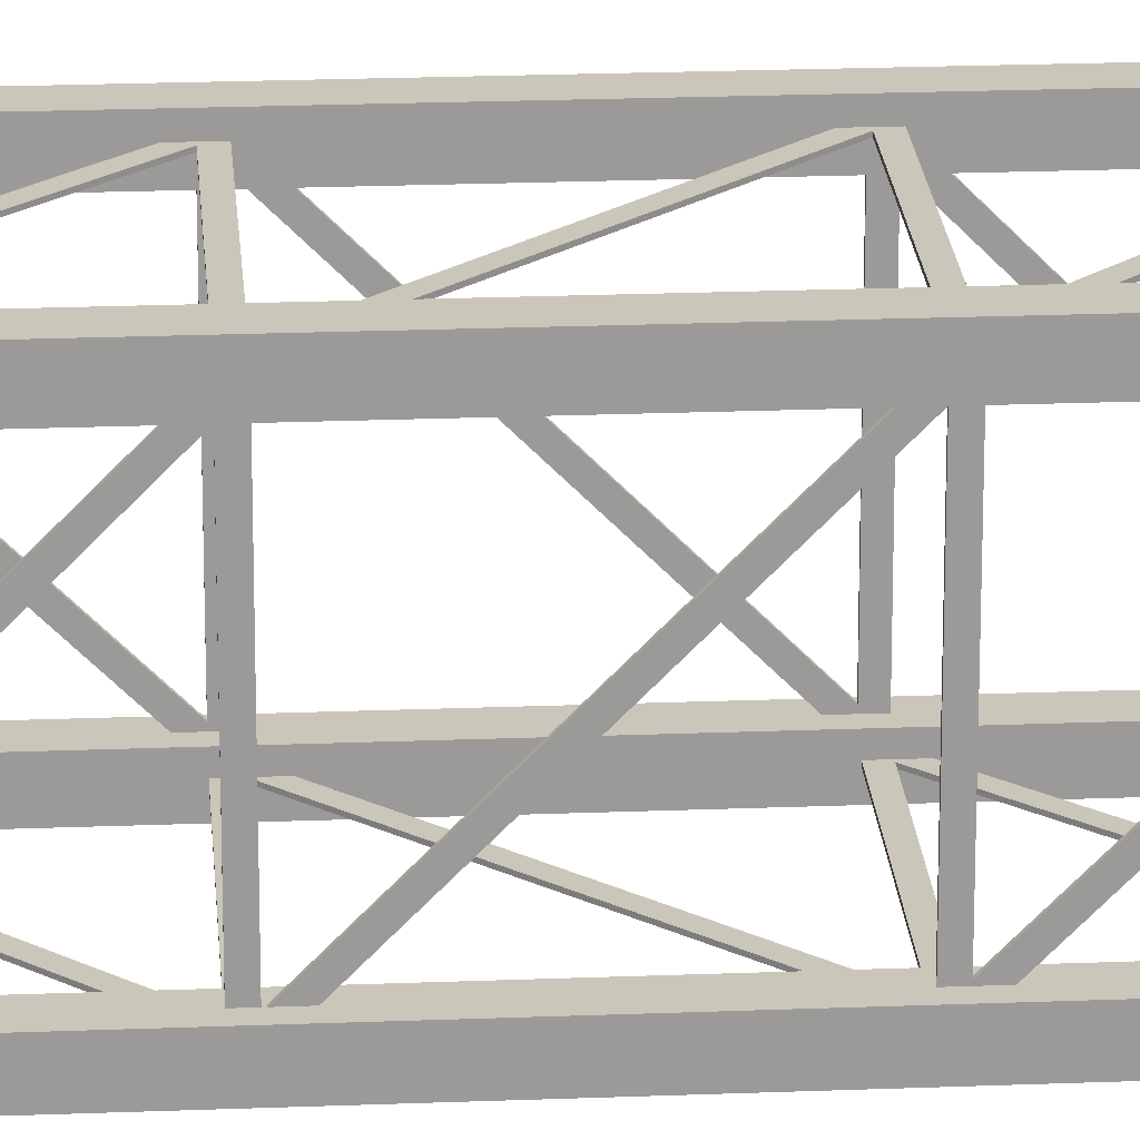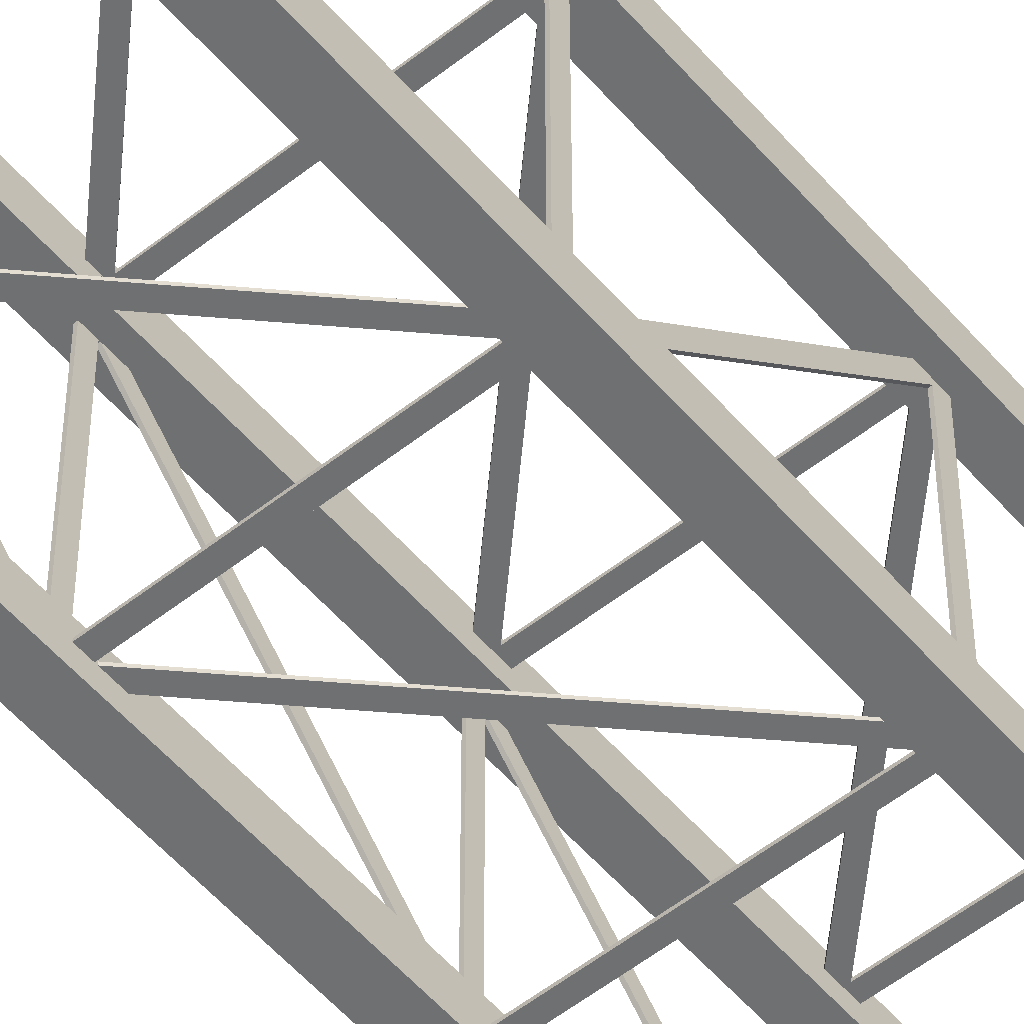
<metadata>
{"format":"obj","ext":"obj","renderer":"f3d","projection":"perspective","resolution":1024,"background":"white","views":[{"elev":21.1,"azim":-94.1,"up":"+Y"},{"elev":-54.8,"azim":-140.1,"up":"+Y"}]}
</metadata>
<code>
o Girder_1_Cube.002
v -0.225 -0.225 1
v -0.225 -0.175 1
v -0.225 -0.225 -1
v -0.225 -0.175 -1
v -0.175 -0.225 1
v -0.175 -0.175 1
v -0.175 -0.225 -1
v -0.175 -0.175 -1
v 0.175 -0.225 1
v 0.175 -0.175 1
v 0.175 -0.225 -1
v 0.175 -0.175 -1
v 0.225 -0.225 1
v 0.225 -0.175 1
v 0.225 -0.225 -1
v 0.225 -0.175 -1
v -0.225 0.175 1
v -0.225 0.225 1
v -0.225 0.175 -1
v -0.225 0.225 -1
v -0.175 0.175 1
v -0.175 0.225 1
v -0.175 0.175 -1
v -0.175 0.225 -1
v 0.175 0.175 1
v 0.175 0.225 1
v 0.175 0.175 -1
v 0.175 0.225 -1
v 0.225 0.175 1
v 0.225 0.225 1
v 0.225 0.175 -1
v 0.225 0.225 -1
v 0.1859 0.2004 0.9894
v 0.1859 0.2044 0.9894
v -0.1994 0.2004 0.6042
v -0.1994 0.2044 0.6042
v 0.2 0.2004 0.9753
v 0.2 0.2044 0.9753
v -0.1853 0.2004 0.59
v -0.1853 0.2044 0.59
v -0.1997 0.2004 0.9715
v -0.1997 0.2044 0.9715
v 0.2003 0.2004 0.9715
v 0.2003 0.2044 0.9715
v -0.1997 0.2004 0.9915
v -0.1997 0.2044 0.9915
v 0.2003 0.2004 0.9915
v 0.2003 0.2044 0.9915
v 0.1859 0.2004 -0.5772
v 0.1859 0.2044 -0.5772
v -0.1994 0.2004 -0.9624
v -0.1994 0.2044 -0.9624
v 0.2 0.2004 -0.5913
v 0.2 0.2044 -0.5913
v -0.1853 0.2004 -0.9766
v -0.1853 0.2044 -0.9766
v -0.1997 0.2004 -0.5951
v -0.1997 0.2044 -0.5951
v 0.2003 0.2004 -0.5951
v 0.2003 0.2044 -0.5951
v -0.1997 0.2004 -0.5751
v -0.1997 0.2044 -0.5751
v 0.2003 0.2004 -0.5751
v 0.2003 0.2044 -0.5751
v -0.1997 0.2004 -0.9885
v -0.1997 0.2044 -0.9885
v 0.2003 0.2004 -0.9885
v 0.2003 0.2044 -0.9885
v -0.1997 0.2004 -0.9685
v -0.1997 0.2044 -0.9685
v 0.2003 0.2004 -0.9685
v 0.2003 0.2044 -0.9685
v 0.1859 0.2004 -0.1867
v 0.1859 0.2044 -0.1867
v -0.1994 0.2004 -0.572
v -0.1994 0.2044 -0.572
v 0.2 0.2004 -0.2009
v 0.2 0.2044 -0.2009
v -0.1853 0.2004 -0.5861
v -0.1853 0.2044 -0.5861
v -0.1997 0.2004 -0.2047
v -0.1997 0.2044 -0.2047
v 0.2003 0.2004 -0.2047
v 0.2003 0.2044 -0.2047
v -0.1997 0.2004 -0.1847
v -0.1997 0.2044 -0.1847
v 0.2003 0.2004 -0.1847
v 0.2003 0.2044 -0.1847
v 0.1859 0.2004 0.2068
v 0.1859 0.2044 0.2068
v -0.1994 0.2004 -0.1784
v -0.1994 0.2044 -0.1784
v 0.2 0.2004 0.1927
v 0.2 0.2044 0.1927
v -0.1853 0.2004 -0.1926
v -0.1853 0.2044 -0.1926
v -0.1997 0.2004 0.1889
v -0.1997 0.2044 0.1889
v 0.2003 0.2004 0.1889
v 0.2003 0.2044 0.1889
v -0.1997 0.2004 0.2089
v -0.1997 0.2044 0.2089
v 0.2003 0.2004 0.2089
v 0.2003 0.2044 0.2089
v 0.1859 0.2004 0.593
v 0.1859 0.2044 0.593
v -0.1994 0.2004 0.2078
v -0.1994 0.2044 0.2078
v 0.2 0.2004 0.5789
v 0.2 0.2044 0.5789
v -0.1853 0.2004 0.1936
v -0.1853 0.2044 0.1936
v -0.1997 0.2004 0.5751
v -0.1997 0.2044 0.5751
v 0.2003 0.2004 0.5751
v 0.2003 0.2044 0.5751
v -0.1997 0.2004 0.5951
v -0.1997 0.2044 0.5951
v 0.2003 0.2004 0.5951
v 0.2003 0.2044 0.5951
v 0.1983 -0.1865 0.9894
v 0.2023 -0.1865 0.9894
v 0.1983 0.1988 0.6042
v 0.2023 0.1988 0.6042
v 0.1983 -0.2006 0.9753
v 0.2023 -0.2006 0.9753
v 0.1983 0.1847 0.59
v 0.2023 0.1847 0.59
v 0.1983 0.1991 0.9715
v 0.2023 0.1991 0.9715
v 0.1983 -0.2009 0.9715
v 0.2023 -0.2009 0.9715
v 0.1983 0.1991 0.9915
v 0.2023 0.1991 0.9915
v 0.1983 -0.2009 0.9915
v 0.2023 -0.2009 0.9915
v 0.1983 -0.1865 -0.5772
v 0.2023 -0.1865 -0.5772
v 0.1983 0.1988 -0.9624
v 0.2023 0.1988 -0.9624
v 0.1983 -0.2006 -0.5913
v 0.2023 -0.2006 -0.5913
v 0.1983 0.1847 -0.9766
v 0.2023 0.1847 -0.9766
v 0.1983 0.1991 -0.5951
v 0.2023 0.1991 -0.5951
v 0.1983 -0.2009 -0.5951
v 0.2023 -0.2009 -0.5951
v 0.1983 0.1991 -0.5751
v 0.2023 0.1991 -0.5751
v 0.1983 -0.2009 -0.5751
v 0.2023 -0.2009 -0.5751
v 0.1983 0.1991 -0.9885
v 0.2023 0.1991 -0.9885
v 0.1983 -0.2009 -0.9885
v 0.2023 -0.2009 -0.9885
v 0.1983 0.1991 -0.9685
v 0.2023 0.1991 -0.9685
v 0.1983 -0.2009 -0.9685
v 0.2023 -0.2009 -0.9685
v 0.1983 -0.1865 -0.1867
v 0.2023 -0.1865 -0.1867
v 0.1983 0.1988 -0.572
v 0.2023 0.1988 -0.572
v 0.1983 -0.2006 -0.2009
v 0.2023 -0.2006 -0.2009
v 0.1983 0.1847 -0.5861
v 0.2023 0.1847 -0.5861
v 0.1983 0.1991 -0.2047
v 0.2023 0.1991 -0.2047
v 0.1983 -0.2009 -0.2047
v 0.2023 -0.2009 -0.2047
v 0.1983 0.1991 -0.1847
v 0.2023 0.1991 -0.1847
v 0.1983 -0.2009 -0.1847
v 0.2023 -0.2009 -0.1847
v 0.1983 -0.1865 0.2068
v 0.2023 -0.1865 0.2068
v 0.1983 0.1988 -0.1784
v 0.2023 0.1988 -0.1784
v 0.1983 -0.2006 0.1927
v 0.2023 -0.2006 0.1927
v 0.1983 0.1847 -0.1926
v 0.2023 0.1847 -0.1926
v 0.1983 0.1991 0.1889
v 0.2023 0.1991 0.1889
v 0.1983 -0.2009 0.1889
v 0.2023 -0.2009 0.1889
v 0.1983 0.1991 0.2089
v 0.2023 0.1991 0.2089
v 0.1983 -0.2009 0.2089
v 0.2023 -0.2009 0.2089
v 0.1983 -0.1865 0.593
v 0.2023 -0.1865 0.593
v 0.1983 0.1988 0.2078
v 0.2023 0.1988 0.2078
v 0.1983 -0.2006 0.5789
v 0.2023 -0.2006 0.5789
v 0.1983 0.1847 0.1936
v 0.2023 0.1847 0.1936
v 0.1983 0.1991 0.5751
v 0.2023 0.1991 0.5751
v 0.1983 -0.2009 0.5751
v 0.2023 -0.2009 0.5751
v 0.1983 0.1991 0.5951
v 0.2023 0.1991 0.5951
v 0.1983 -0.2009 0.5951
v 0.2023 -0.2009 0.5951
v -0.1977 0.1847 0.9894
v -0.2017 0.1847 0.9894
v -0.1977 -0.2006 0.6042
v -0.2017 -0.2006 0.6042
v -0.1977 0.1988 0.9753
v -0.2017 0.1988 0.9753
v -0.1977 -0.1865 0.59
v -0.2017 -0.1865 0.59
v -0.1977 -0.2009 0.9715
v -0.2017 -0.2009 0.9715
v -0.1977 0.1991 0.9715
v -0.2017 0.1991 0.9715
v -0.1977 -0.2009 0.9915
v -0.2017 -0.2009 0.9915
v -0.1977 0.1991 0.9915
v -0.2017 0.1991 0.9915
v -0.1977 0.1847 -0.5772
v -0.2017 0.1847 -0.5772
v -0.1977 -0.2006 -0.9624
v -0.2017 -0.2006 -0.9624
v -0.1977 0.1988 -0.5913
v -0.2017 0.1988 -0.5913
v -0.1977 -0.1865 -0.9766
v -0.2017 -0.1865 -0.9766
v -0.1977 -0.2009 -0.5951
v -0.2017 -0.2009 -0.5951
v -0.1977 0.1991 -0.5951
v -0.2017 0.1991 -0.5951
v -0.1977 -0.2009 -0.5751
v -0.2017 -0.2009 -0.5751
v -0.1977 0.1991 -0.5751
v -0.2017 0.1991 -0.5751
v -0.1977 -0.2009 -0.9885
v -0.2017 -0.2009 -0.9885
v -0.1977 0.1991 -0.9885
v -0.2017 0.1991 -0.9885
v -0.1977 -0.2009 -0.9685
v -0.2017 -0.2009 -0.9685
v -0.1977 0.1991 -0.9685
v -0.2017 0.1991 -0.9685
v -0.1977 0.1847 -0.1867
v -0.2017 0.1847 -0.1867
v -0.1977 -0.2006 -0.572
v -0.2017 -0.2006 -0.572
v -0.1977 0.1988 -0.2009
v -0.2017 0.1988 -0.2009
v -0.1977 -0.1865 -0.5861
v -0.2017 -0.1865 -0.5861
v -0.1977 -0.2009 -0.2047
v -0.2017 -0.2009 -0.2047
v -0.1977 0.1991 -0.2047
v -0.2017 0.1991 -0.2047
v -0.1977 -0.2009 -0.1847
v -0.2017 -0.2009 -0.1847
v -0.1977 0.1991 -0.1847
v -0.2017 0.1991 -0.1847
v -0.1977 0.1847 0.2068
v -0.2017 0.1847 0.2068
v -0.1977 -0.2006 -0.1784
v -0.2017 -0.2006 -0.1784
v -0.1977 0.1988 0.1927
v -0.2017 0.1988 0.1927
v -0.1977 -0.1865 -0.1926
v -0.2017 -0.1865 -0.1926
v -0.1977 -0.2009 0.1889
v -0.2017 -0.2009 0.1889
v -0.1977 0.1991 0.1889
v -0.2017 0.1991 0.1889
v -0.1977 -0.2009 0.2089
v -0.2017 -0.2009 0.2089
v -0.1977 0.1991 0.2089
v -0.2017 0.1991 0.2089
v -0.1977 0.1847 0.593
v -0.2017 0.1847 0.593
v -0.1977 -0.2006 0.2078
v -0.2017 -0.2006 0.2078
v -0.1977 0.1988 0.5789
v -0.2017 0.1988 0.5789
v -0.1977 -0.1865 0.1936
v -0.2017 -0.1865 0.1936
v -0.1977 -0.2009 0.5751
v -0.2017 -0.2009 0.5751
v -0.1977 0.1991 0.5751
v -0.2017 0.1991 0.5751
v -0.1977 -0.2009 0.5951
v -0.2017 -0.2009 0.5951
v -0.1977 0.1991 0.5951
v -0.2017 0.1991 0.5951
v -0.1853 -0.1956 0.9894
v -0.1853 -0.1996 0.9894
v 0.2 -0.1956 0.6042
v 0.2 -0.1996 0.6042
v -0.1994 -0.1956 0.9753
v -0.1994 -0.1996 0.9753
v 0.1859 -0.1956 0.59
v 0.1859 -0.1996 0.59
v 0.2003 -0.1956 0.9715
v 0.2003 -0.1996 0.9715
v -0.1997 -0.1956 0.9715
v -0.1997 -0.1996 0.9715
v 0.2003 -0.1956 0.9915
v 0.2003 -0.1996 0.9915
v -0.1997 -0.1956 0.9915
v -0.1997 -0.1996 0.9915
v -0.1853 -0.1956 -0.5772
v -0.1853 -0.1996 -0.5772
v 0.2 -0.1956 -0.9624
v 0.2 -0.1996 -0.9624
v -0.1994 -0.1956 -0.5913
v -0.1994 -0.1996 -0.5913
v 0.1859 -0.1956 -0.9766
v 0.1859 -0.1996 -0.9766
v 0.2003 -0.1956 -0.5951
v 0.2003 -0.1996 -0.5951
v -0.1997 -0.1956 -0.5951
v -0.1997 -0.1996 -0.5951
v 0.2003 -0.1956 -0.5751
v 0.2003 -0.1996 -0.5751
v -0.1997 -0.1956 -0.5751
v -0.1997 -0.1996 -0.5751
v 0.2003 -0.1956 -0.9885
v 0.2003 -0.1996 -0.9885
v -0.1997 -0.1956 -0.9885
v -0.1997 -0.1996 -0.9885
v 0.2003 -0.1956 -0.9685
v 0.2003 -0.1996 -0.9685
v -0.1997 -0.1956 -0.9685
v -0.1997 -0.1996 -0.9685
v -0.1853 -0.1956 -0.1867
v -0.1853 -0.1996 -0.1867
v 0.2 -0.1956 -0.572
v 0.2 -0.1996 -0.572
v -0.1994 -0.1956 -0.2009
v -0.1994 -0.1996 -0.2009
v 0.1859 -0.1956 -0.5861
v 0.1859 -0.1996 -0.5861
v 0.2003 -0.1956 -0.2047
v 0.2003 -0.1996 -0.2047
v -0.1997 -0.1956 -0.2047
v -0.1997 -0.1996 -0.2047
v 0.2003 -0.1956 -0.1847
v 0.2003 -0.1996 -0.1847
v -0.1997 -0.1956 -0.1847
v -0.1997 -0.1996 -0.1847
v -0.1853 -0.1956 0.2068
v -0.1853 -0.1996 0.2068
v 0.2 -0.1956 -0.1784
v 0.2 -0.1996 -0.1784
v -0.1994 -0.1956 0.1927
v -0.1994 -0.1996 0.1927
v 0.1859 -0.1956 -0.1926
v 0.1859 -0.1996 -0.1926
v 0.2003 -0.1956 0.1889
v 0.2003 -0.1996 0.1889
v -0.1997 -0.1956 0.1889
v -0.1997 -0.1996 0.1889
v 0.2003 -0.1956 0.2089
v 0.2003 -0.1996 0.2089
v -0.1997 -0.1956 0.2089
v -0.1997 -0.1996 0.2089
v -0.1853 -0.1956 0.593
v -0.1853 -0.1996 0.593
v 0.2 -0.1956 0.2078
v 0.2 -0.1996 0.2078
v -0.1994 -0.1956 0.5789
v -0.1994 -0.1996 0.5789
v 0.1859 -0.1956 0.1936
v 0.1859 -0.1996 0.1936
v 0.2003 -0.1956 0.5751
v 0.2003 -0.1996 0.5751
v -0.1997 -0.1956 0.5751
v -0.1997 -0.1996 0.5751
v 0.2003 -0.1956 0.5951
v 0.2003 -0.1996 0.5951
v -0.1997 -0.1956 0.5951
v -0.1997 -0.1996 0.5951
f 2 3 1
f 4 7 3
f 8 5 7
f 6 1 5
f 7 1 3
f 4 6 8
f 10 11 9
f 12 15 11
f 16 13 15
f 14 9 13
f 15 9 11
f 12 14 16
f 18 19 17
f 20 23 19
f 24 21 23
f 22 17 21
f 23 17 19
f 20 22 24
f 26 27 25
f 28 31 27
f 32 29 31
f 30 25 29
f 31 25 27
f 28 30 32
f 34 35 33
f 36 39 35
f 40 37 39
f 38 33 37
f 39 33 35
f 40 34 38
f 42 43 41
f 44 47 43
f 48 45 47
f 46 41 45
f 43 45 41
f 44 46 48
f 50 51 49
f 52 55 51
f 56 53 55
f 54 49 53
f 51 53 49
f 56 50 54
f 58 59 57
f 60 63 59
f 64 61 63
f 62 57 61
f 59 61 57
f 60 62 64
f 66 67 65
f 72 69 71
f 67 69 65
f 68 70 72
f 74 75 73
f 76 79 75
f 80 77 79
f 78 73 77
f 79 73 75
f 80 74 78
f 82 83 81
f 84 87 83
f 88 85 87
f 86 81 85
f 87 81 83
f 84 86 88
f 90 91 89
f 92 95 91
f 96 93 95
f 94 89 93
f 91 93 89
f 96 90 94
f 98 99 97
f 100 103 99
f 104 101 103
f 102 97 101
f 103 97 99
f 100 102 104
f 106 107 105
f 108 111 107
f 112 109 111
f 110 105 109
f 111 105 107
f 108 110 112
f 114 115 113
f 116 119 115
f 120 117 119
f 118 113 117
f 115 117 113
f 116 118 120
f 122 123 121
f 124 127 123
f 128 125 127
f 126 121 125
f 127 121 123
f 124 126 128
f 130 131 129
f 132 135 131
f 136 133 135
f 133 130 129
f 135 129 131
f 132 134 136
f 137 140 139
f 139 144 143
f 144 141 143
f 142 137 141
f 139 141 137
f 140 142 144
f 145 148 147
f 147 152 151
f 152 149 151
f 150 145 149
f 147 149 145
f 148 150 152
f 154 155 153
f 160 157 159
f 155 157 153
f 156 158 160
f 162 163 161
f 164 167 163
f 168 165 167
f 165 162 161
f 163 165 161
f 164 166 168
f 170 171 169
f 171 176 175
f 176 173 175
f 173 170 169
f 175 169 171
f 172 174 176
f 178 179 177
f 180 183 179
f 184 181 183
f 182 177 181
f 183 177 179
f 184 178 182
f 186 187 185
f 188 191 187
f 192 189 191
f 190 185 189
f 191 185 187
f 188 190 192
f 194 195 193
f 196 199 195
f 199 198 197
f 197 194 193
f 195 197 193
f 200 194 198
f 202 203 201
f 204 207 203
f 208 205 207
f 206 201 205
f 203 205 201
f 204 206 208
f 210 211 209
f 211 216 215
f 216 213 215
f 214 209 213
f 211 213 209
f 212 214 216
f 218 219 217
f 219 224 223
f 224 221 223
f 222 217 221
f 219 221 217
f 220 222 224
f 226 227 225
f 228 231 227
f 232 229 231
f 230 225 229
f 227 229 225
f 228 230 232
f 234 235 233
f 236 239 235
f 239 238 237
f 237 234 233
f 239 233 235
f 240 234 238
f 242 243 241
f 248 245 247
f 243 245 241
f 244 246 248
f 250 251 249
f 252 255 251
f 255 254 253
f 253 250 249
f 255 249 251
f 256 250 254
f 258 259 257
f 260 263 259
f 264 261 263
f 262 257 261
f 259 261 257
f 260 262 264
f 266 267 265
f 268 271 267
f 272 269 271
f 269 266 265
f 271 265 267
f 268 270 272
f 274 275 273
f 276 279 275
f 280 277 279
f 277 274 273
f 275 277 273
f 276 278 280
f 282 283 281
f 283 288 287
f 288 285 287
f 285 282 281
f 287 281 283
f 284 286 288
f 290 291 289
f 291 296 295
f 295 294 293
f 293 290 289
f 291 293 289
f 292 294 296
f 298 299 297
f 300 303 299
f 304 301 303
f 302 297 301
f 303 297 299
f 304 298 302
f 306 307 305
f 308 311 307
f 312 309 311
f 310 305 309
f 311 305 307
f 312 306 310
f 314 315 313
f 316 319 315
f 320 317 319
f 318 313 317
f 315 317 313
f 320 314 318
f 322 323 321
f 324 327 323
f 328 325 327
f 326 321 325
f 327 321 323
f 328 322 326
f 329 332 331
f 336 333 335
f 335 329 331
f 332 334 336
f 338 339 337
f 340 343 339
f 344 341 343
f 342 337 341
f 339 341 337
f 340 342 344
f 346 347 345
f 348 351 347
f 352 349 351
f 350 345 349
f 351 345 347
f 352 346 350
f 353 356 355
f 356 359 355
f 360 357 359
f 358 353 357
f 355 357 353
f 360 354 358
f 362 363 361
f 364 367 363
f 368 365 367
f 365 362 361
f 367 361 363
f 364 366 368
f 370 371 369
f 372 375 371
f 376 373 375
f 374 369 373
f 371 373 369
f 376 370 374
f 378 379 377
f 380 383 379
f 384 381 383
f 382 377 381
f 379 381 377
f 380 382 384
f 2 4 3
f 4 8 7
f 8 6 5
f 6 2 1
f 7 5 1
f 4 2 6
f 10 12 11
f 12 16 15
f 16 14 13
f 14 10 9
f 15 13 9
f 12 10 14
f 18 20 19
f 20 24 23
f 24 22 21
f 22 18 17
f 23 21 17
f 20 18 22
f 26 28 27
f 28 32 31
f 32 30 29
f 30 26 25
f 31 29 25
f 28 26 30
f 34 36 35
f 36 40 39
f 40 38 37
f 38 34 33
f 39 37 33
f 40 36 34
f 42 44 43
f 44 48 47
f 48 46 45
f 46 42 41
f 43 47 45
f 44 42 46
f 50 52 51
f 52 56 55
f 56 54 53
f 54 50 49
f 51 55 53
f 56 52 50
f 58 60 59
f 60 64 63
f 64 62 61
f 62 58 57
f 59 63 61
f 60 58 62
f 66 68 67
f 72 70 69
f 67 71 69
f 68 66 70
f 74 76 75
f 76 80 79
f 80 78 77
f 78 74 73
f 79 77 73
f 80 76 74
f 82 84 83
f 84 88 87
f 88 86 85
f 86 82 81
f 87 85 81
f 84 82 86
f 90 92 91
f 92 96 95
f 96 94 93
f 94 90 89
f 91 95 93
f 96 92 90
f 98 100 99
f 100 104 103
f 104 102 101
f 102 98 97
f 103 101 97
f 100 98 102
f 106 108 107
f 108 112 111
f 112 110 109
f 110 106 105
f 111 109 105
f 108 106 110
f 114 116 115
f 116 120 119
f 120 118 117
f 118 114 113
f 115 119 117
f 116 114 118
f 122 124 123
f 124 128 127
f 128 126 125
f 126 122 121
f 127 125 121
f 124 122 126
f 130 132 131
f 132 136 135
f 136 134 133
f 133 134 130
f 135 133 129
f 132 130 134
f 137 138 140
f 139 140 144
f 144 142 141
f 142 138 137
f 139 143 141
f 140 138 142
f 145 146 148
f 147 148 152
f 152 150 149
f 150 146 145
f 147 151 149
f 148 146 150
f 154 156 155
f 160 158 157
f 155 159 157
f 156 154 158
f 162 164 163
f 164 168 167
f 168 166 165
f 165 166 162
f 163 167 165
f 164 162 166
f 170 172 171
f 171 172 176
f 176 174 173
f 173 174 170
f 175 173 169
f 172 170 174
f 178 180 179
f 180 184 183
f 184 182 181
f 182 178 177
f 183 181 177
f 184 180 178
f 186 188 187
f 188 192 191
f 192 190 189
f 190 186 185
f 191 189 185
f 188 186 190
f 194 196 195
f 196 200 199
f 199 200 198
f 197 198 194
f 195 199 197
f 200 196 194
f 202 204 203
f 204 208 207
f 208 206 205
f 206 202 201
f 203 207 205
f 204 202 206
f 210 212 211
f 211 212 216
f 216 214 213
f 214 210 209
f 211 215 213
f 212 210 214
f 218 220 219
f 219 220 224
f 224 222 221
f 222 218 217
f 219 223 221
f 220 218 222
f 226 228 227
f 228 232 231
f 232 230 229
f 230 226 225
f 227 231 229
f 228 226 230
f 234 236 235
f 236 240 239
f 239 240 238
f 237 238 234
f 239 237 233
f 240 236 234
f 242 244 243
f 248 246 245
f 243 247 245
f 244 242 246
f 250 252 251
f 252 256 255
f 255 256 254
f 253 254 250
f 255 253 249
f 256 252 250
f 258 260 259
f 260 264 263
f 264 262 261
f 262 258 257
f 259 263 261
f 260 258 262
f 266 268 267
f 268 272 271
f 272 270 269
f 269 270 266
f 271 269 265
f 268 266 270
f 274 276 275
f 276 280 279
f 280 278 277
f 277 278 274
f 275 279 277
f 276 274 278
f 282 284 283
f 283 284 288
f 288 286 285
f 285 286 282
f 287 285 281
f 284 282 286
f 290 292 291
f 291 292 296
f 295 296 294
f 293 294 290
f 291 295 293
f 292 290 294
f 298 300 299
f 300 304 303
f 304 302 301
f 302 298 297
f 303 301 297
f 304 300 298
f 306 308 307
f 308 312 311
f 312 310 309
f 310 306 305
f 311 309 305
f 312 308 306
f 314 316 315
f 316 320 319
f 320 318 317
f 318 314 313
f 315 319 317
f 320 316 314
f 322 324 323
f 324 328 327
f 328 326 325
f 326 322 321
f 327 325 321
f 328 324 322
f 329 330 332
f 336 334 333
f 335 333 329
f 332 330 334
f 338 340 339
f 340 344 343
f 344 342 341
f 342 338 337
f 339 343 341
f 340 338 342
f 346 348 347
f 348 352 351
f 352 350 349
f 350 346 345
f 351 349 345
f 352 348 346
f 353 354 356
f 356 360 359
f 360 358 357
f 358 354 353
f 355 359 357
f 360 356 354
f 362 364 363
f 364 368 367
f 368 366 365
f 365 366 362
f 367 365 361
f 364 362 366
f 370 372 371
f 372 376 375
f 376 374 373
f 374 370 369
f 371 375 373
f 376 372 370
f 378 380 379
f 380 384 383
f 384 382 381
f 382 378 377
f 379 383 381
f 380 378 382

</code>
